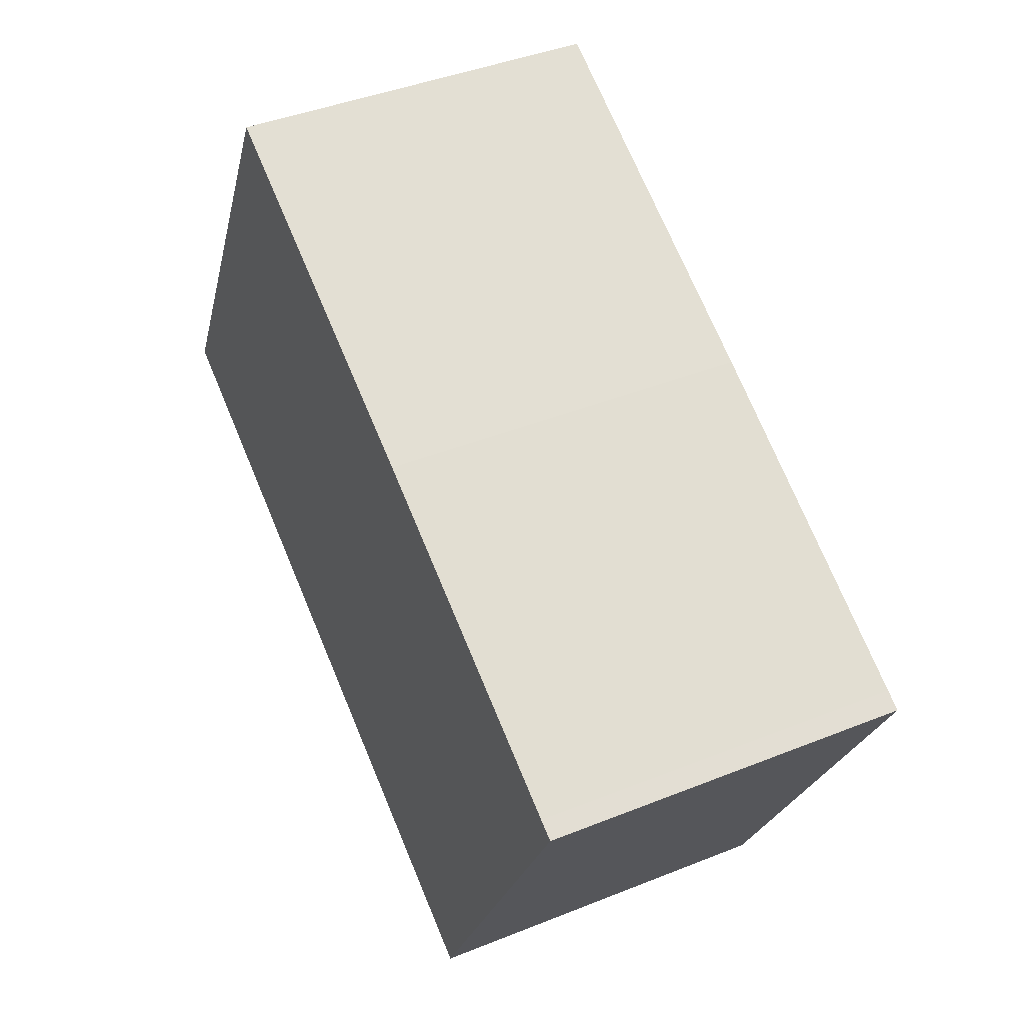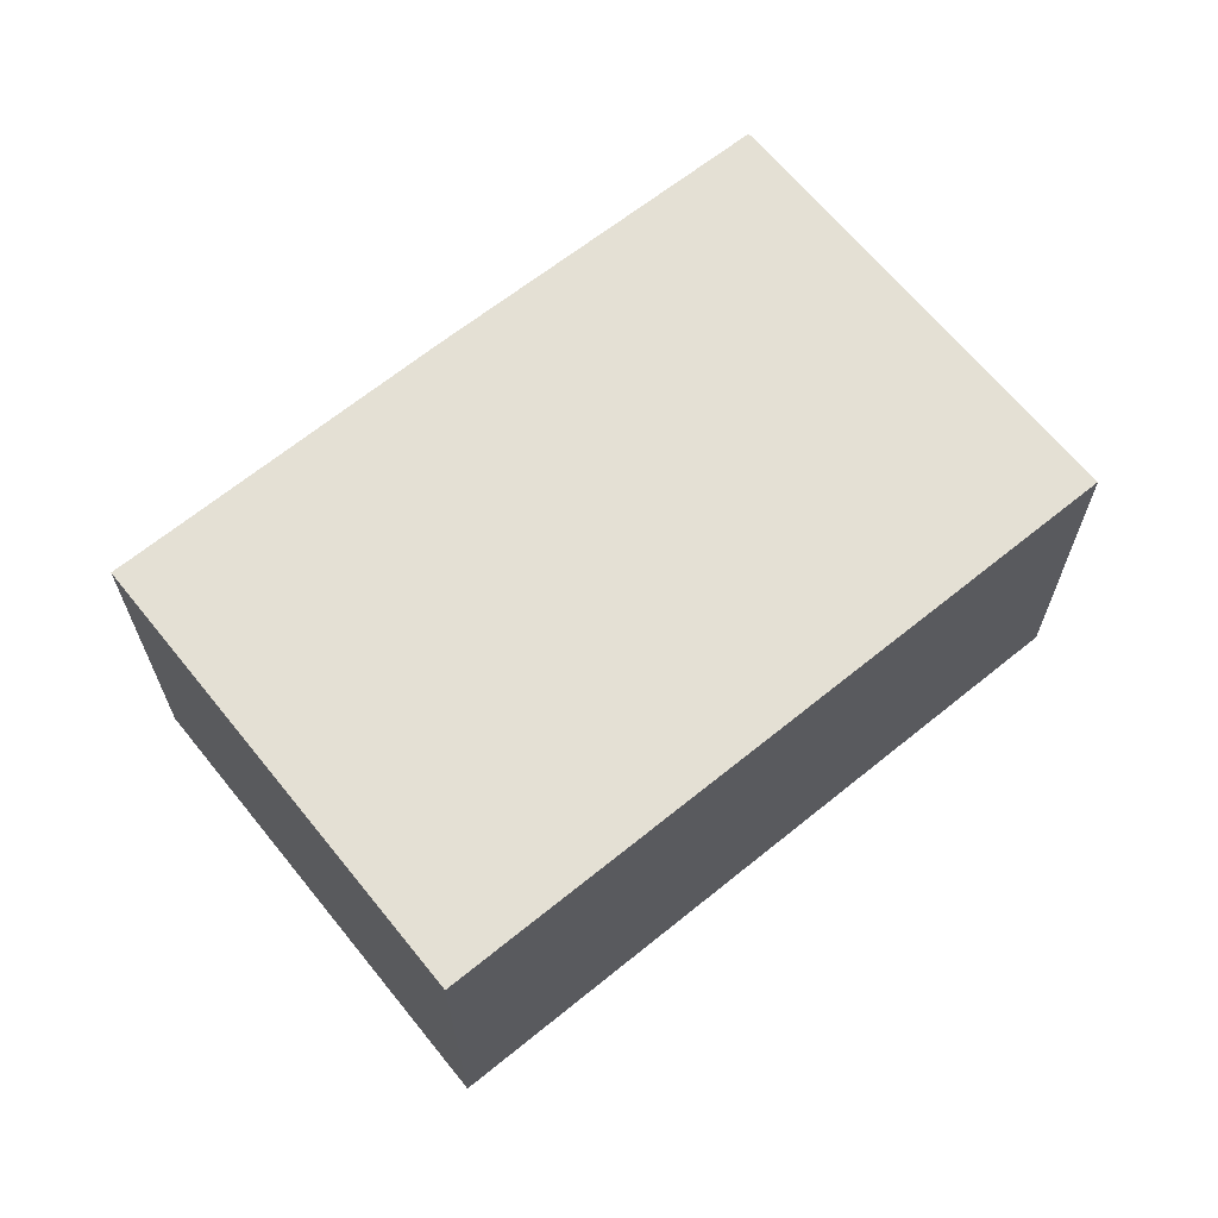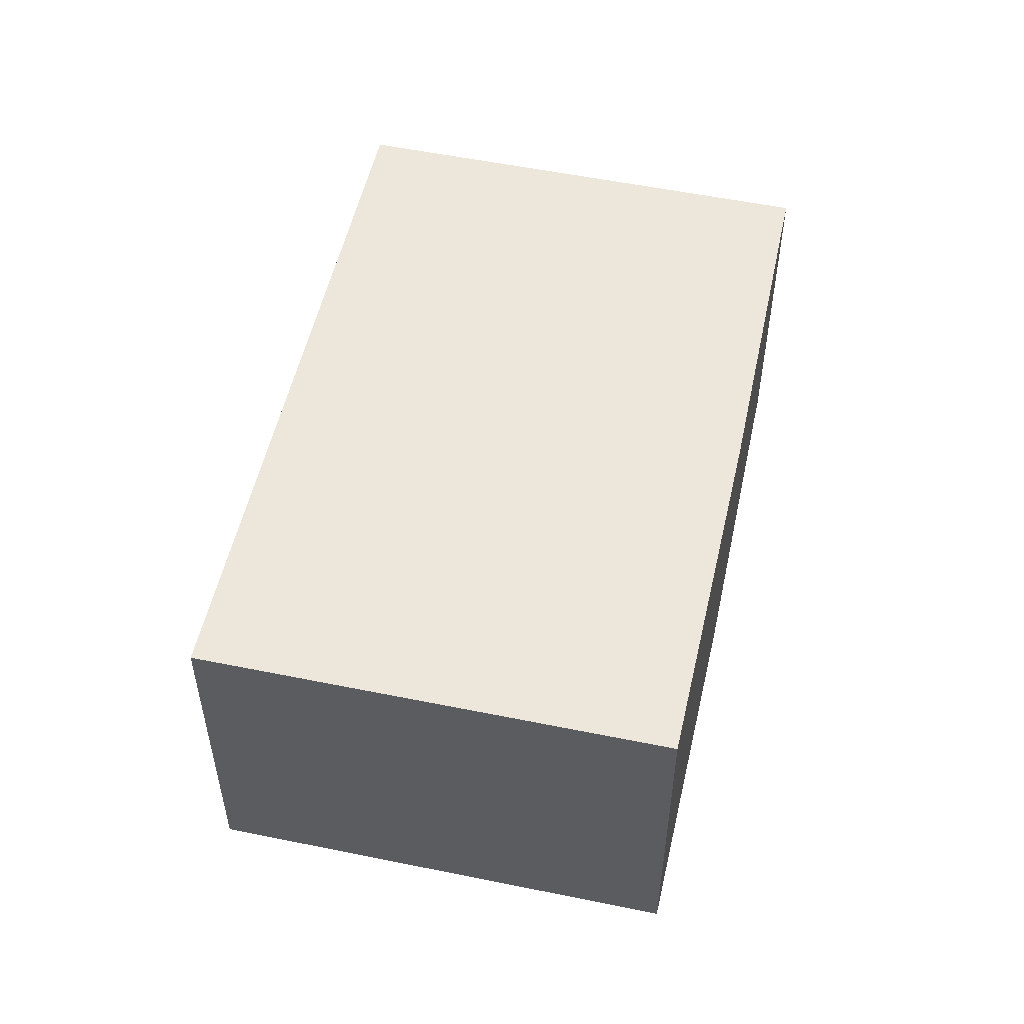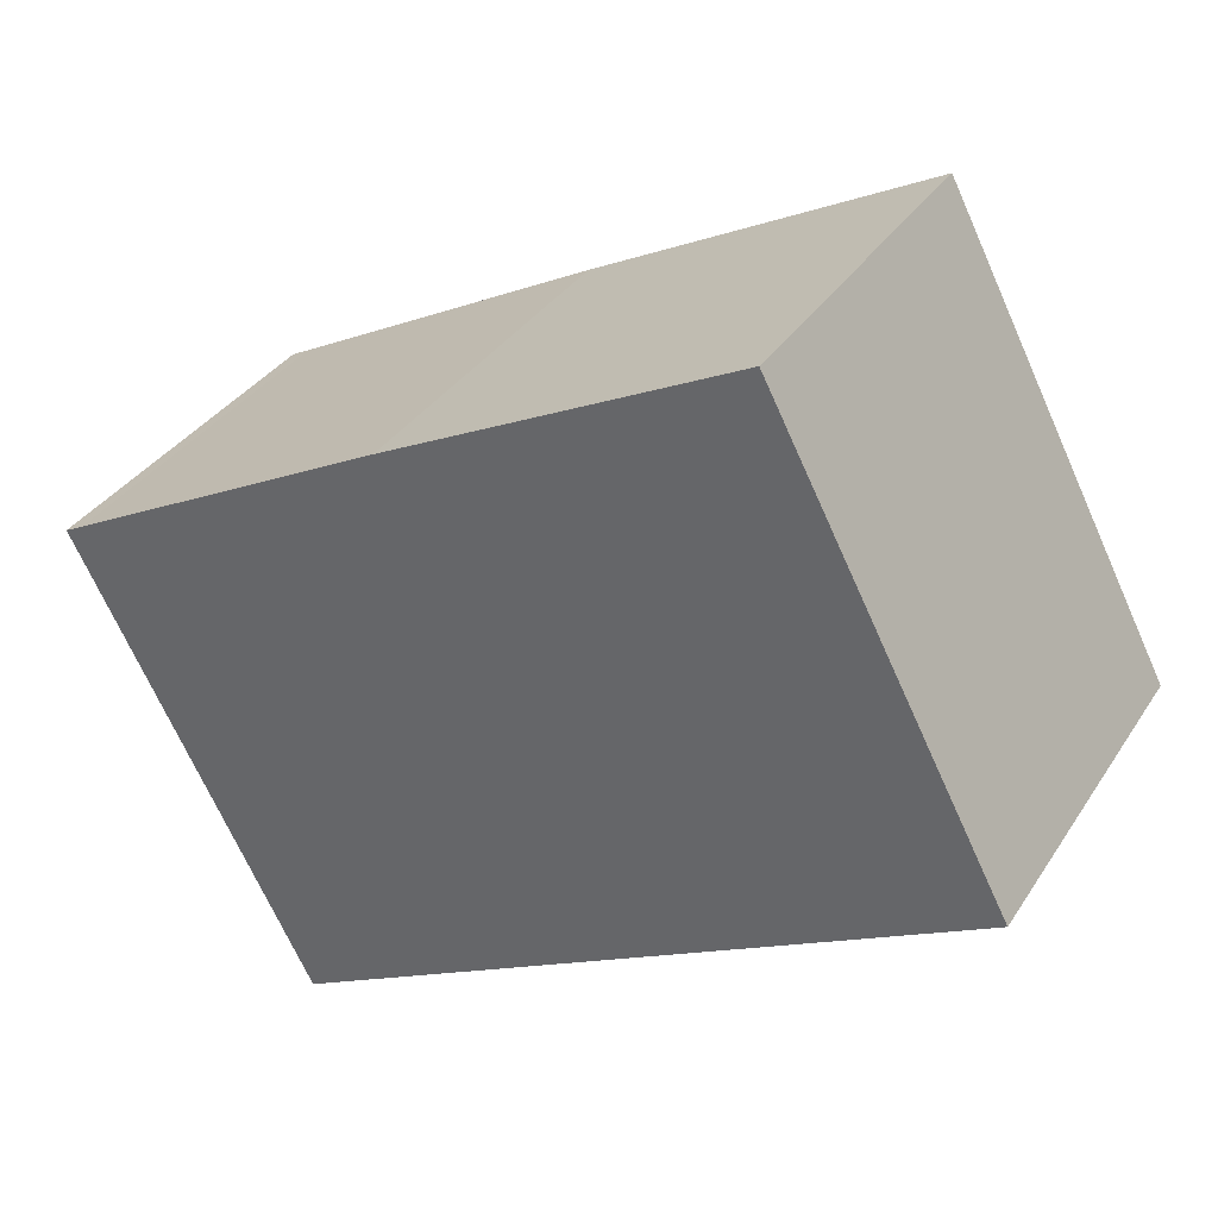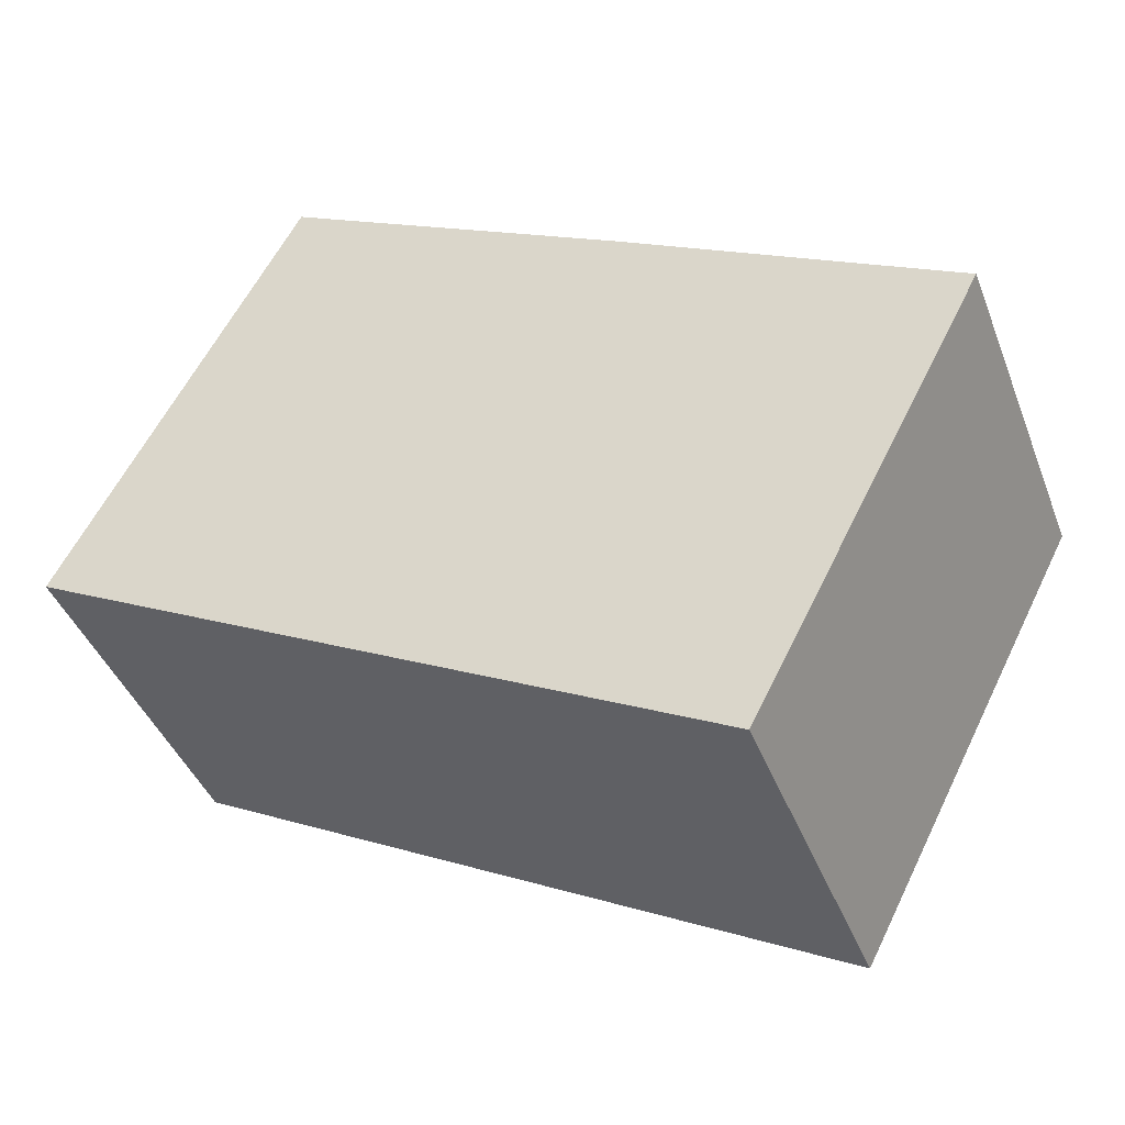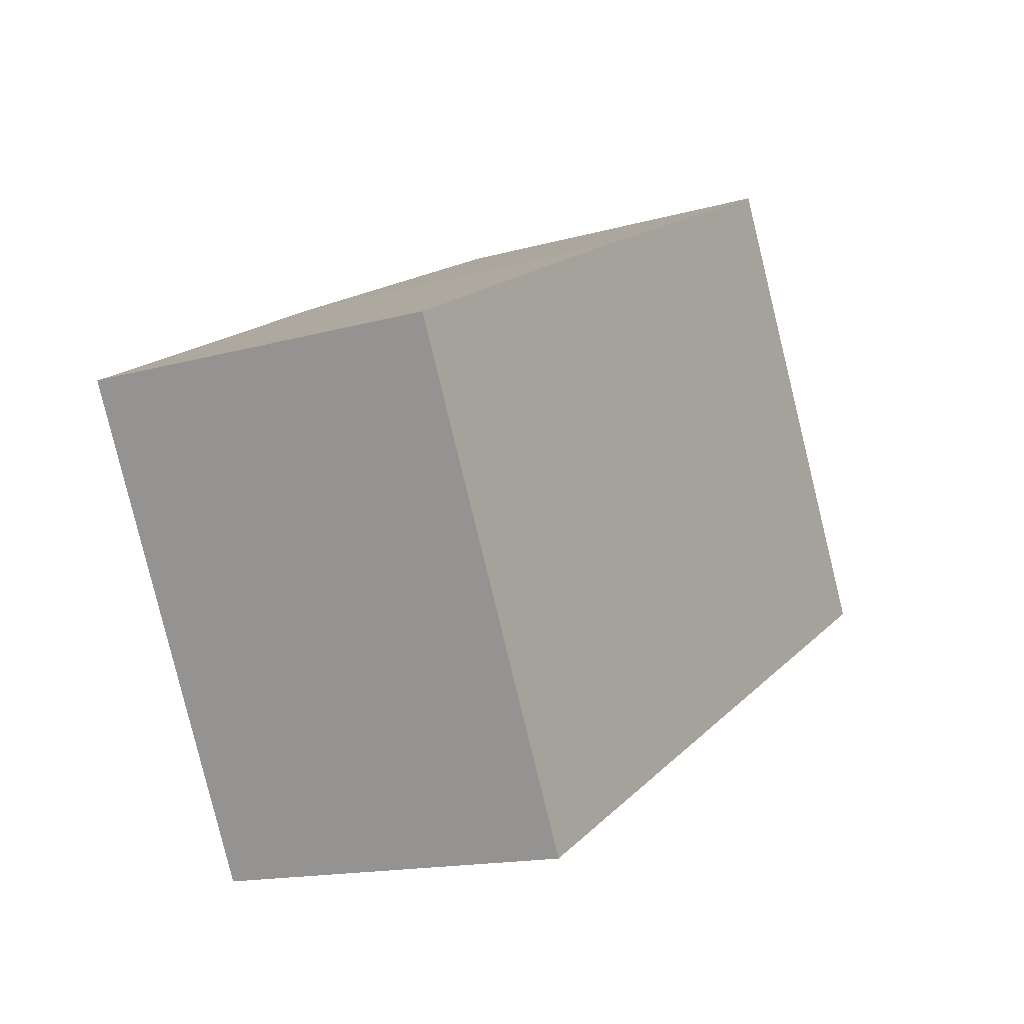
<metadata>
{"format":"obj","ext":"obj","renderer":"f3d","projection":"perspective","resolution":1024,"background":"white","views":[{"elev":42.0,"azim":64.2,"up":"+Z"},{"elev":66.0,"azim":168.5,"up":"+Y"},{"elev":53.2,"azim":-50.0,"up":"+Y"},{"elev":34.7,"azim":-151.6,"up":"+Z"},{"elev":-41.9,"azim":20.2,"up":"+Z"},{"elev":-15.3,"azim":120.9,"up":"+Z"}]}
</metadata>
<code>
v  1.914 3.003 3.648
v  5.591 3.003 -2.933
v  0 3.003 1.839e-16
v  4.737 3.003 2.207
v  7.349 3.003 0.823
v  7.5 3.003 0.745
v  7.5 -4.562e-17 0.745
v  5.591 1.796e-16 -2.933
v  0 0 0
v  1.914 -2.234e-16 3.648
v  4.737 -1.351e-16 2.207
v  7.349 -5.039e-17 0.823
g defaultobject
f 1 2 3
f 2 1 4
f 2 4 5
f 2 5 6
f 7 2 6
f 2 7 8
f 8 3 2
f 3 8 9
f 9 1 3
f 1 9 10
f 10 4 1
f 4 10 11
f 4 11 5
f 5 11 12
f 5 12 6
f 6 12 7
f 7 9 8
f 9 7 12
f 9 12 10
f 10 12 11

</code>
